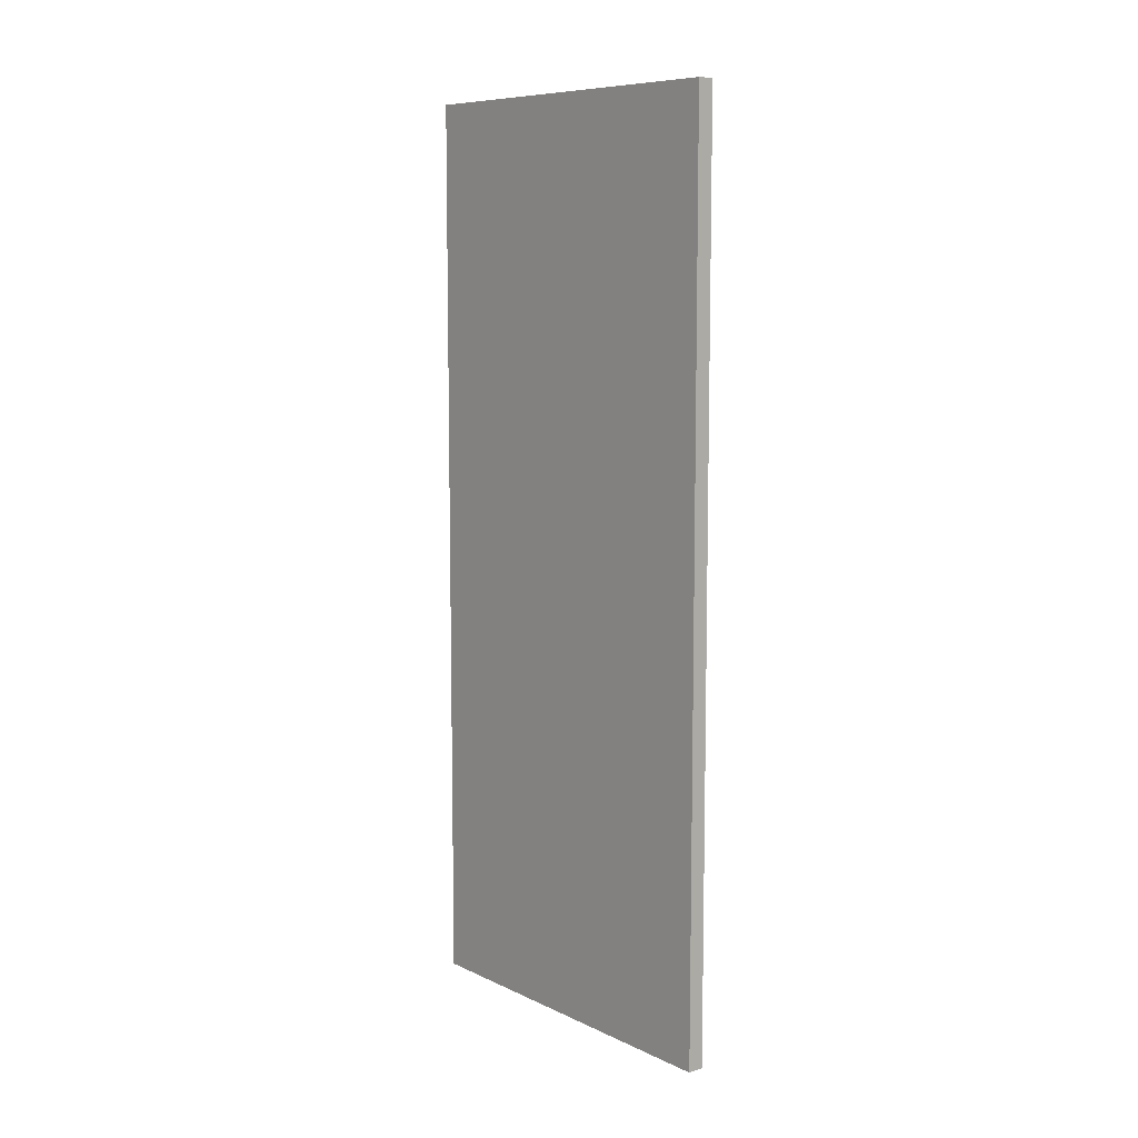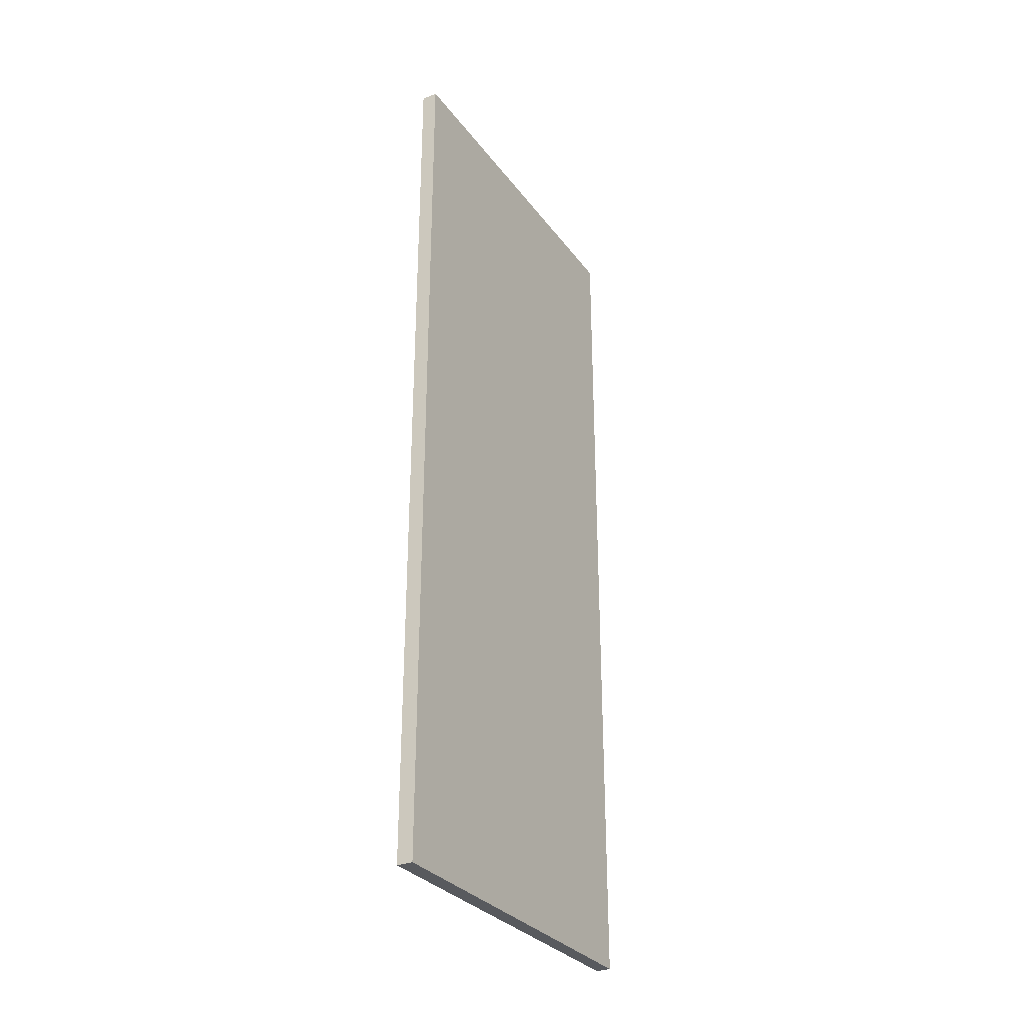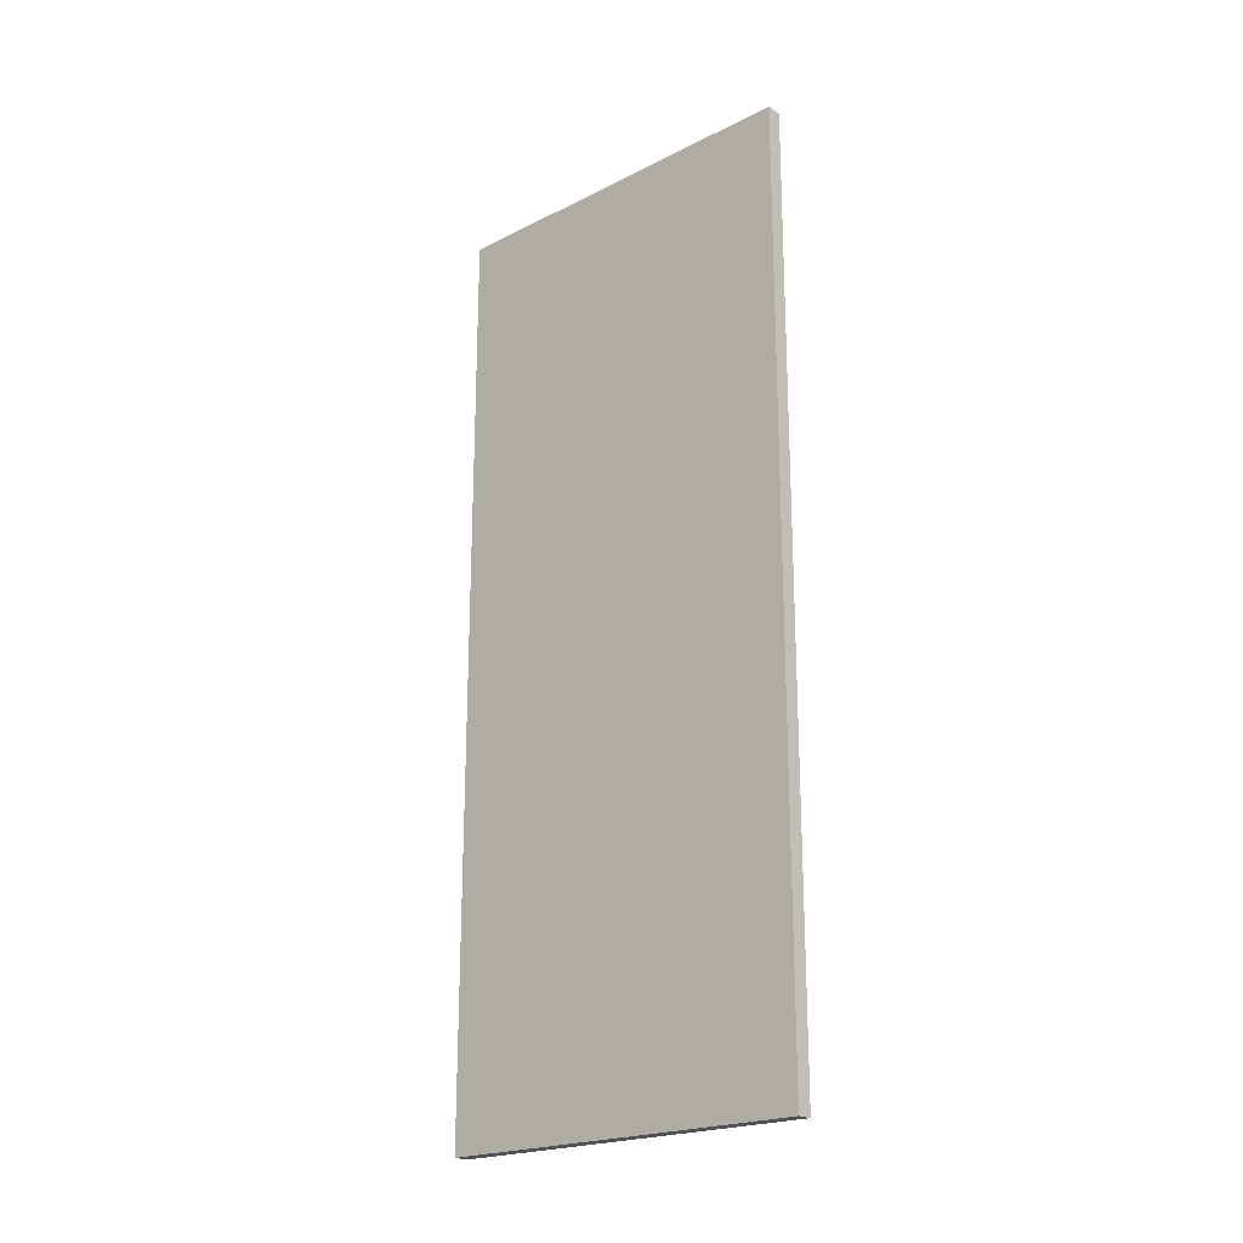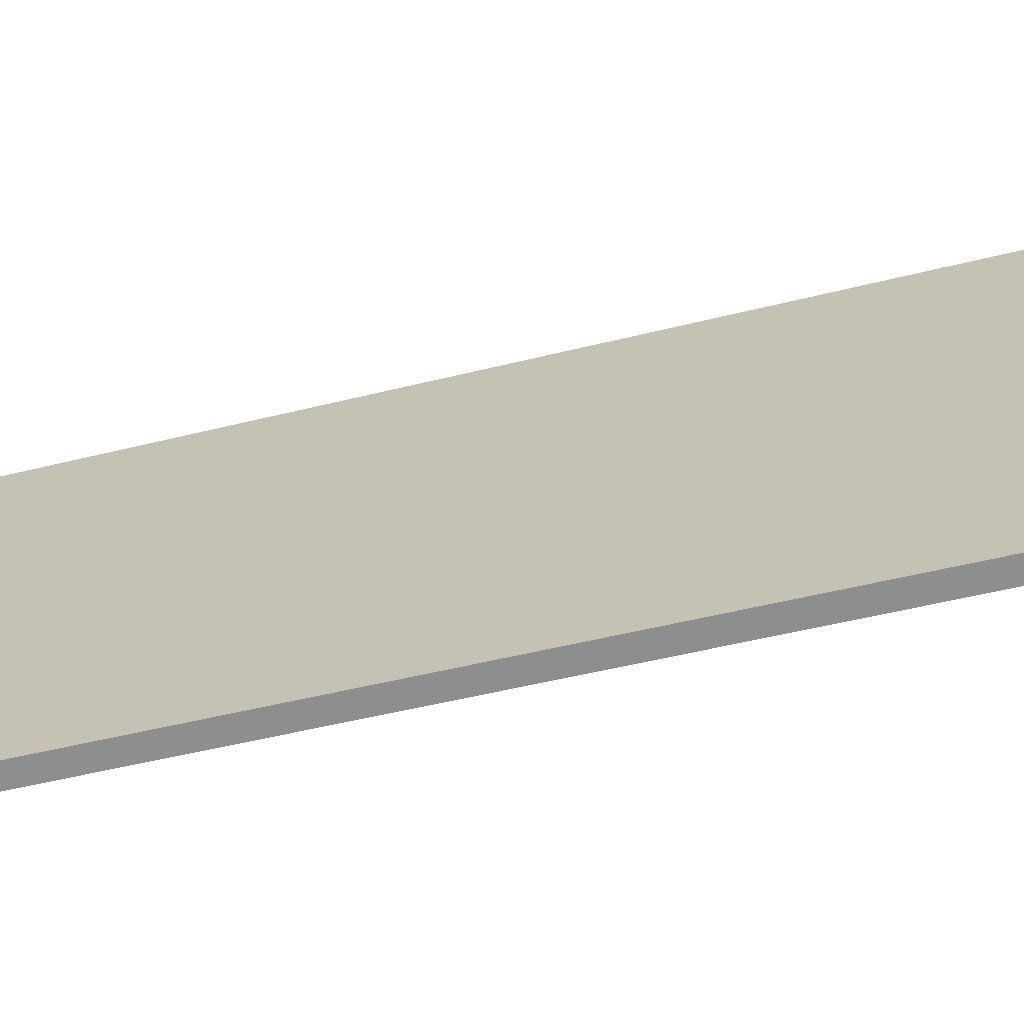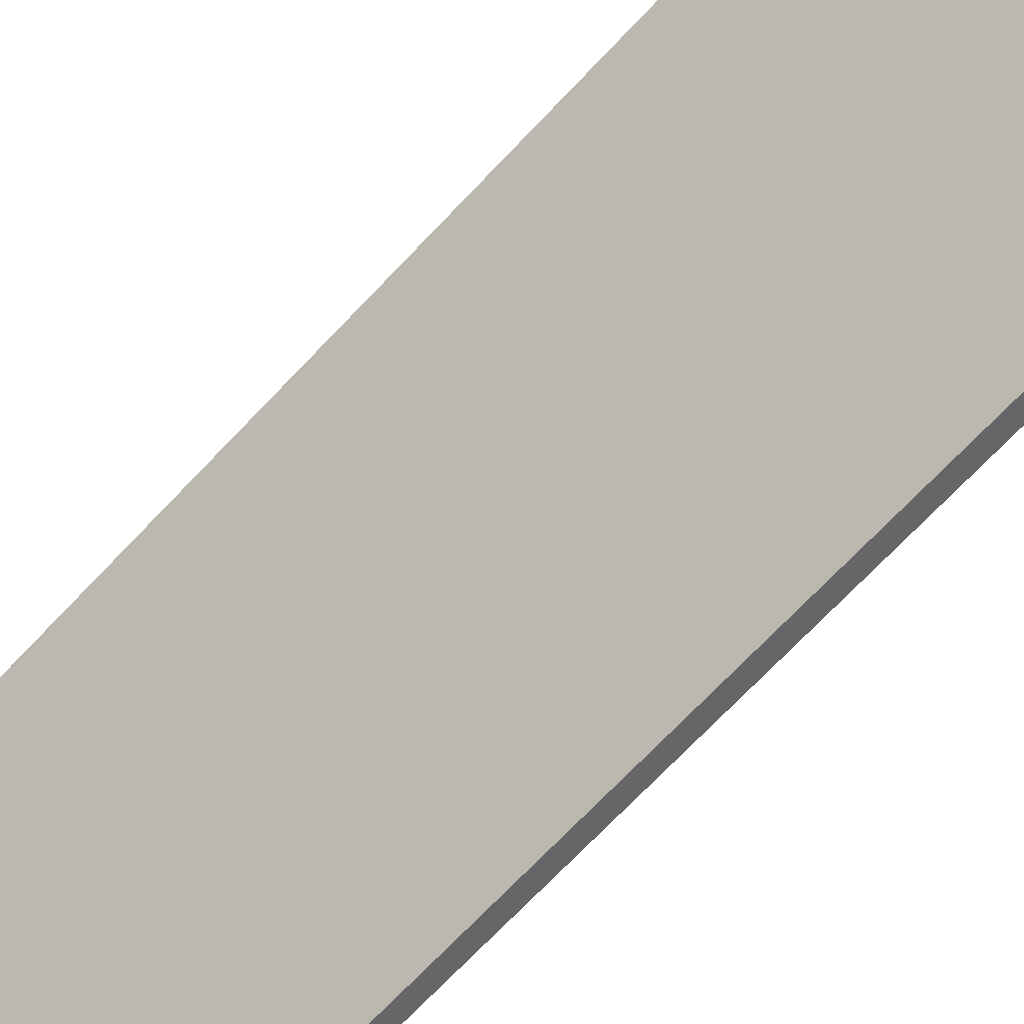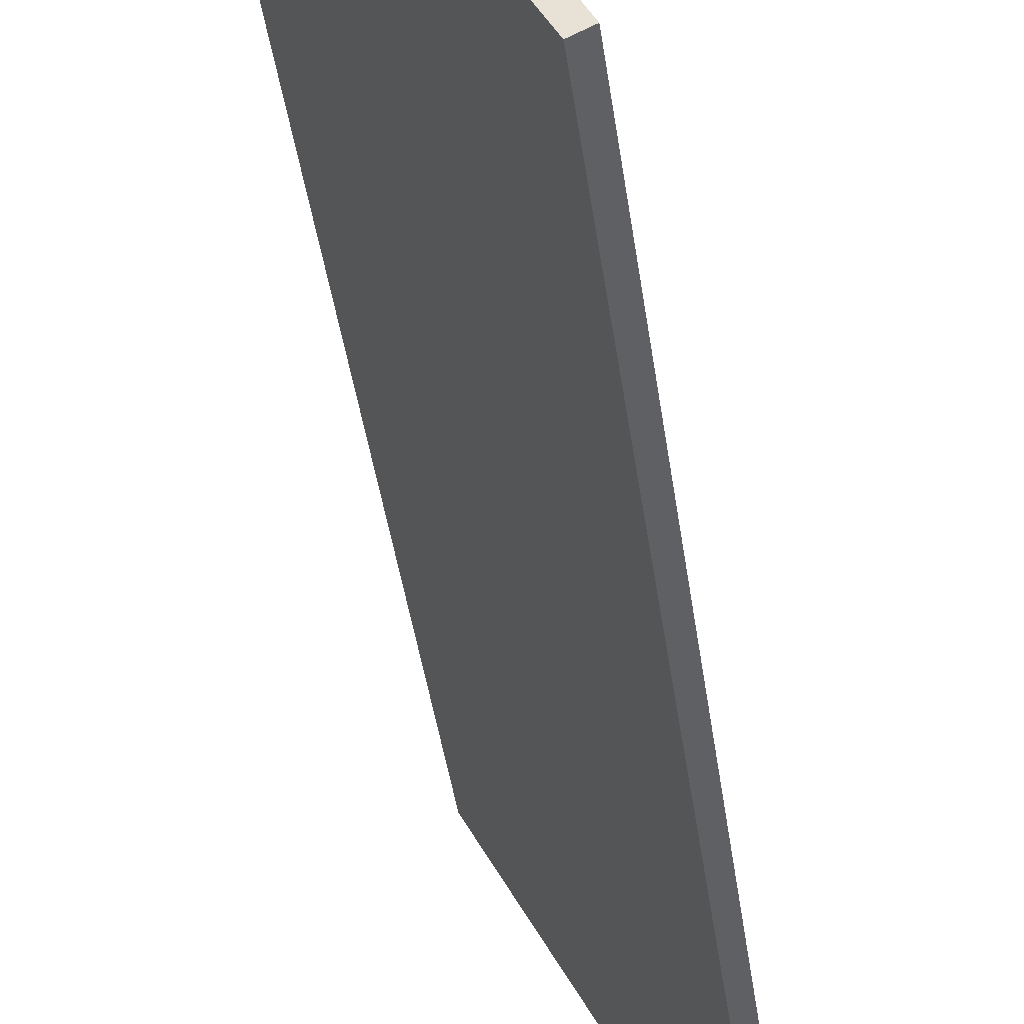
<metadata>
{"format":"obj","ext":"obj","renderer":"f3d","projection":"perspective","resolution":1024,"background":"white","views":[{"elev":8.7,"azim":-66.7,"up":"+Y"},{"elev":-30.7,"azim":2.7,"up":"+Y"},{"elev":-21.2,"azim":104.5,"up":"+Y"},{"elev":-39.9,"azim":108.3,"up":"+Z"},{"elev":-70.7,"azim":-43.4,"up":"+Z"},{"elev":-40.6,"azim":7.7,"up":"+Z"}]}
</metadata>
<code>
v  1.692 8.237 -2.958
v  0 8.237 5.044e-16
v  0.13 8.237 0.067
v  1.573 8.237 -3.021
v  0 0 0
v  0.13 -4.103e-18 0.067
v  1.692 1.811e-16 -2.958
v  1.573 1.85e-16 -3.021
g defaultobject
f 1 2 3
f 2 1 4
f 5 3 2
f 3 5 6
f 6 1 3
f 1 6 7
f 7 4 1
f 4 7 8
f 8 2 4
f 2 8 5
f 8 6 5
f 6 8 7

</code>
